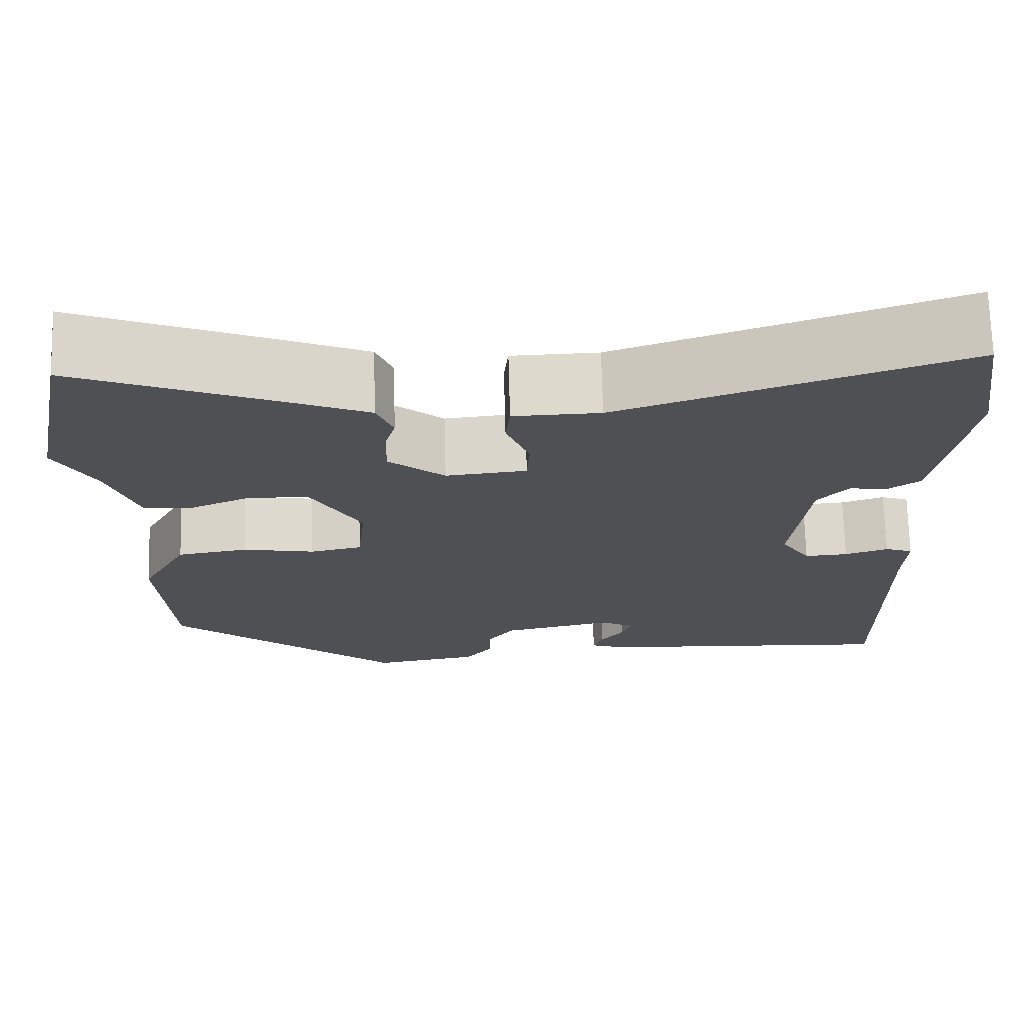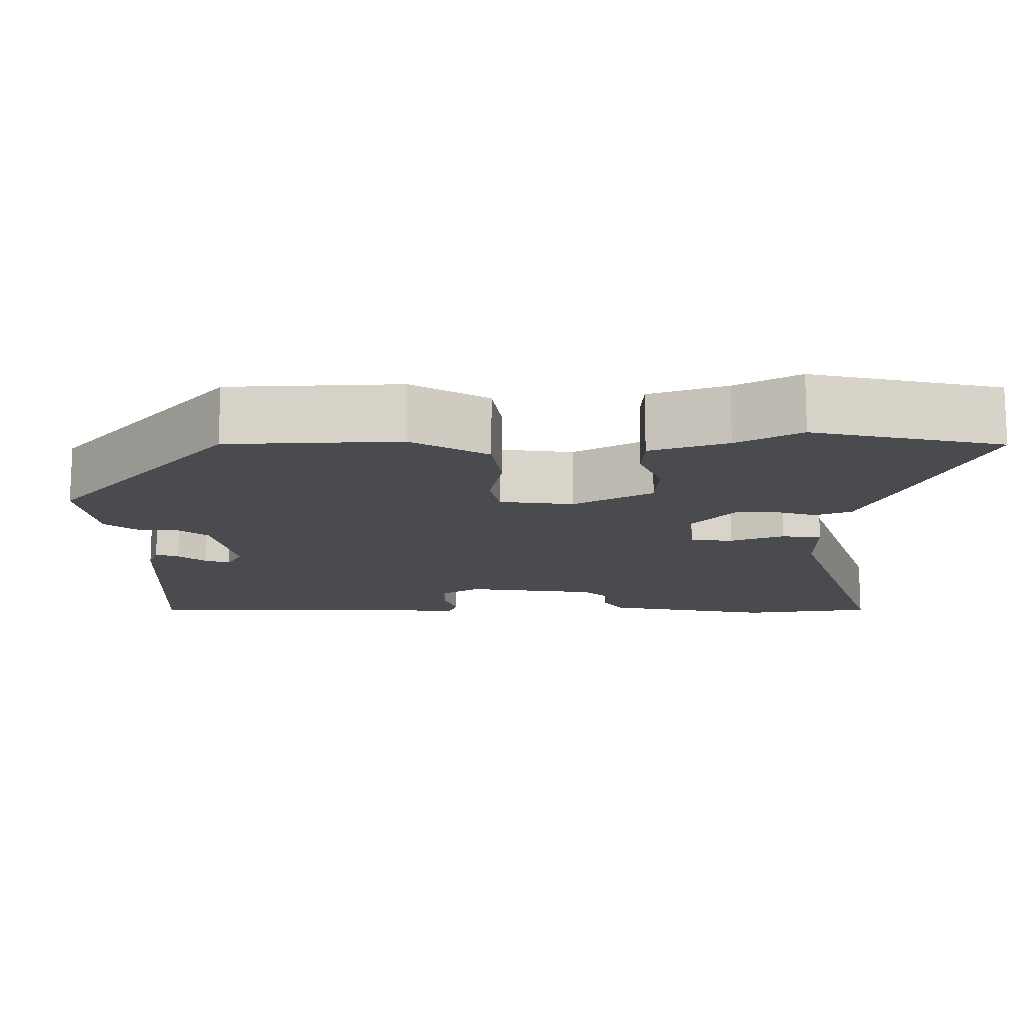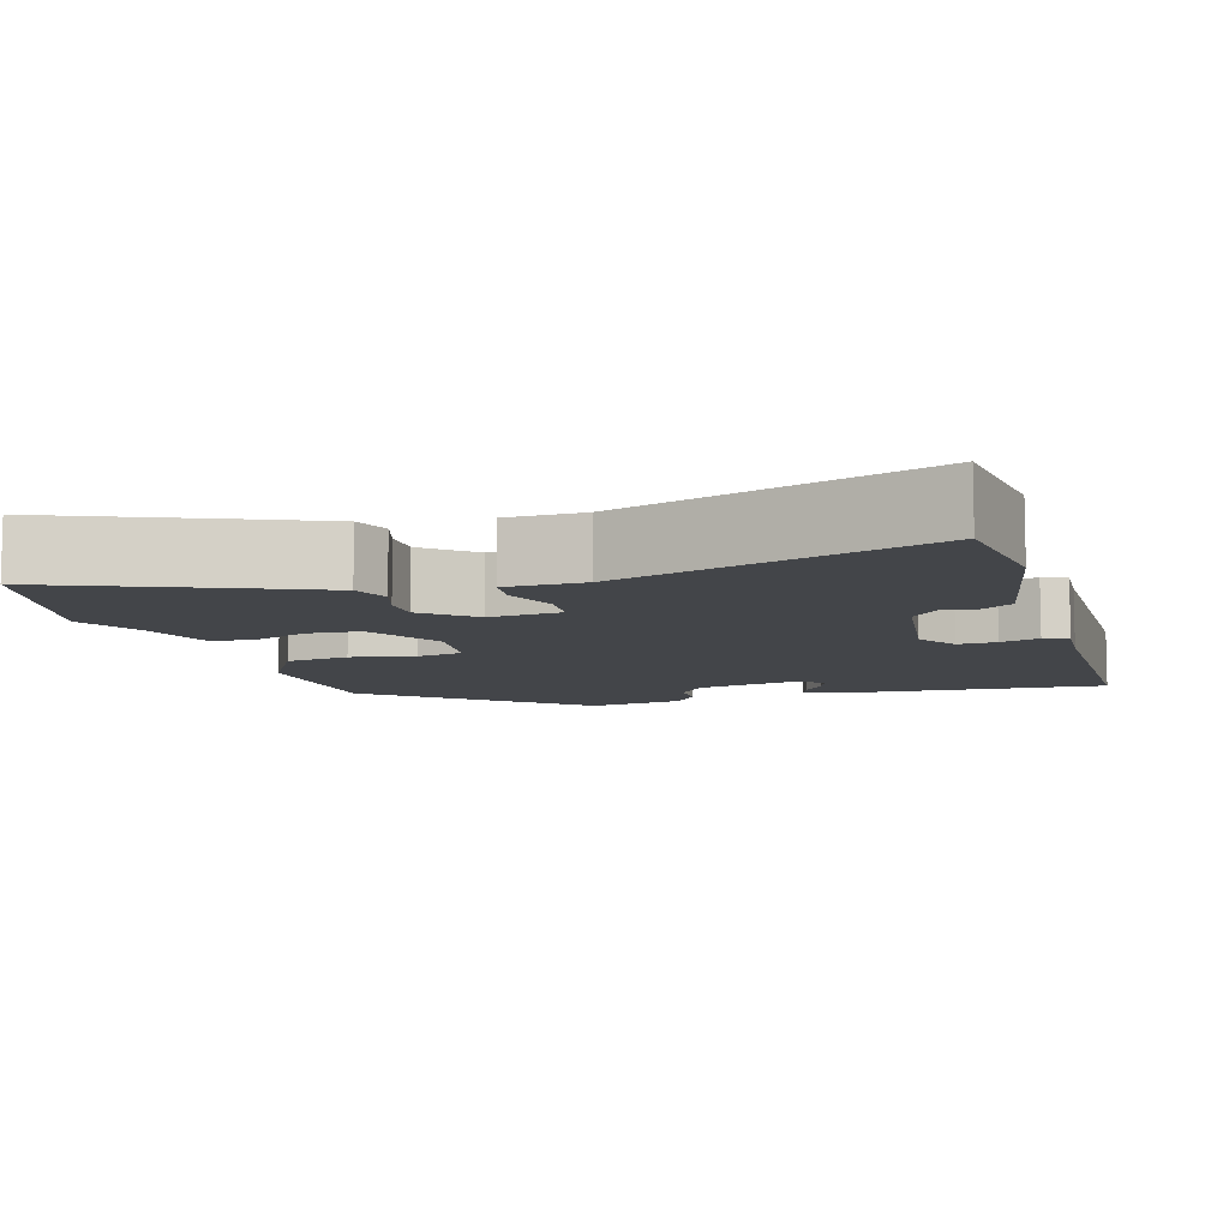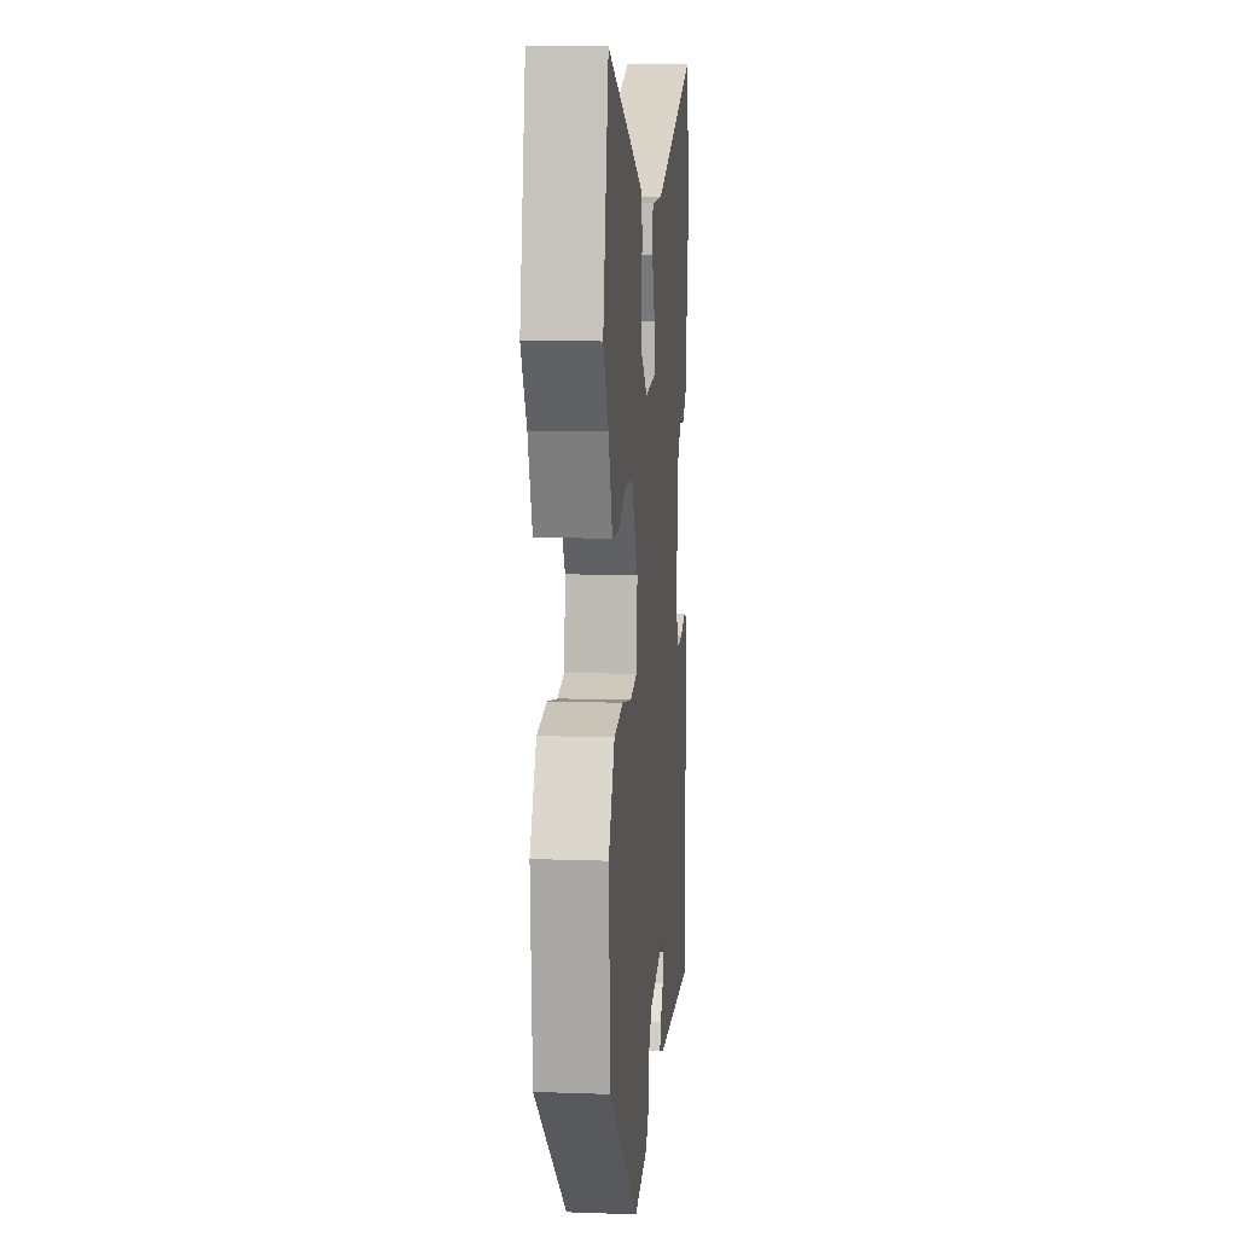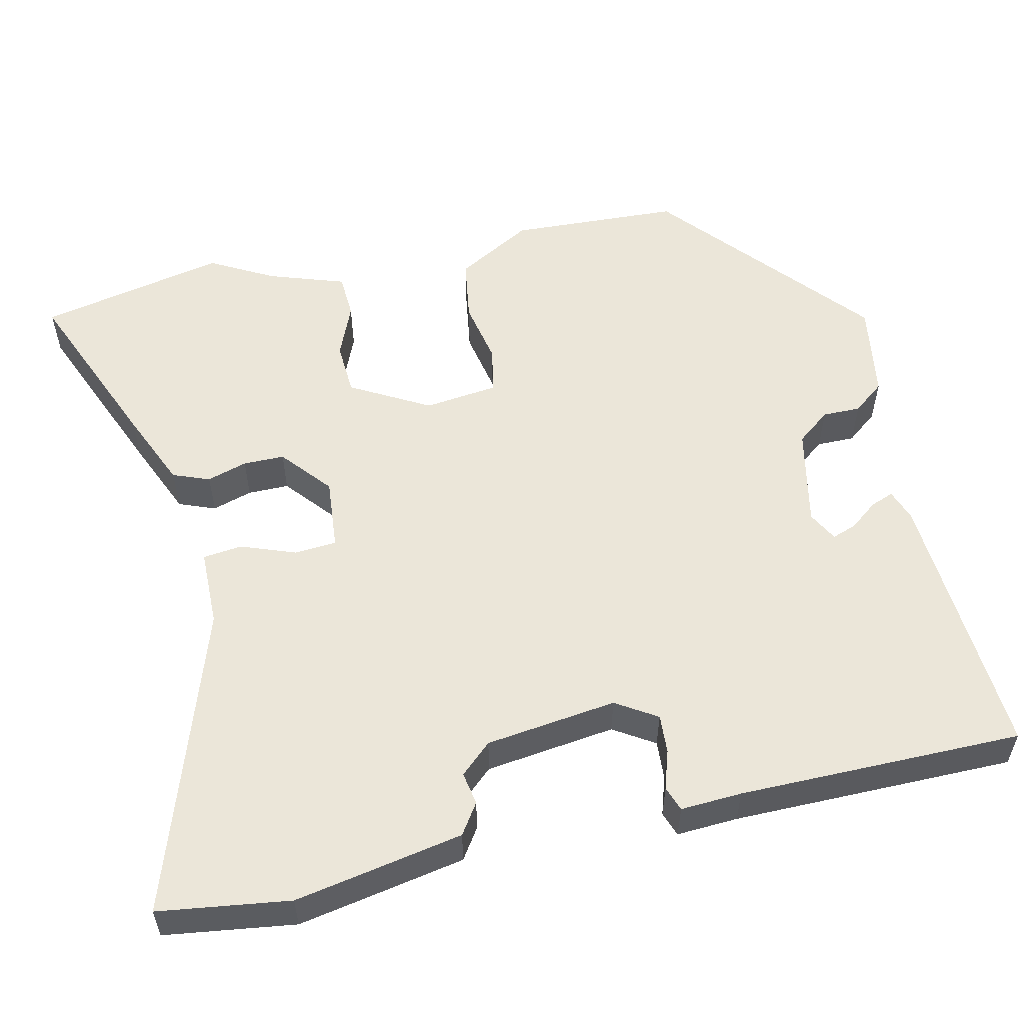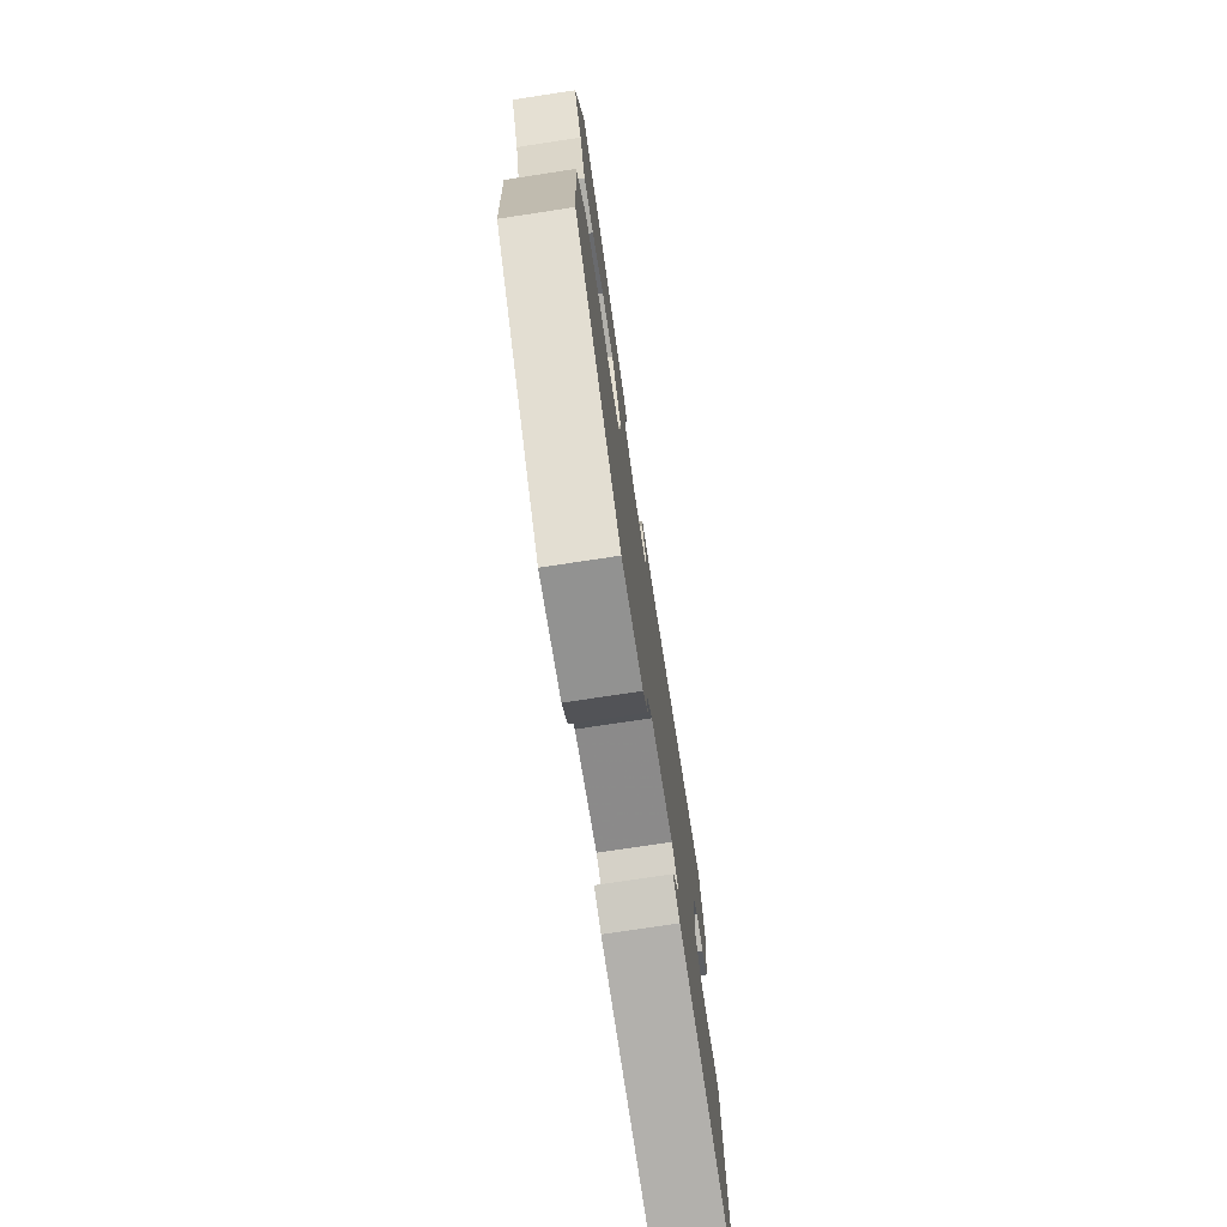
<metadata>
{"format":"obj","ext":"obj","renderer":"f3d","projection":"perspective","resolution":1024,"background":"white","views":[{"elev":71.3,"azim":-1.5,"up":"+Z"},{"elev":-14.2,"azim":-90.9,"up":"+Y"},{"elev":-8.7,"azim":15.6,"up":"+Y"},{"elev":10.4,"azim":-84.7,"up":"+Z"},{"elev":55.3,"azim":76.3,"up":"+Y"},{"elev":-76.1,"azim":-81.4,"up":"+Z"}]}
</metadata>
<code>
v 0.503 0.07 -0.487
v 0.15 0.07 -0.47
v 0.109 0.07 -0.456
v 0.12 0.07 -0.426
v 0.147 0.07 -0.39
v 0.158 0.07 -0.358
v 0.119 0.07 -0.338
v -0.009 0.07 -0.367
v -0.042 0.07 -0.411
v -0.041 0.07 -0.46
v -0.072 0.07 -0.501
v -0.196 0.07 -0.523
v -0.464 0.07 -0.301
v -0.478 0.07 -0.081
v -0.424 0.07 0.018
v -0.342 0.07 0.032
v -0.259 0.07 0.017
v -0.199 0.07 0.03
v -0.189 0.07 0.125
v -0.247 0.07 0.225
v -0.316 0.07 0.228
v -0.385 0.07 0.198
v -0.443 0.07 0.2
v -0.478 0.07 0.298
v -0.524 0.07 0.379
v -0.476 0.07 0.621
v -0.255 0.07 0.534
v -0.155 0.07 0.493
v -0.136 0.07 0.446
v -0.151 0.07 0.394
v -0.15 0.07 0.341
v -0.085 0.07 0.288
v 0.008 0.07 0.298
v 0.011 0.07 0.353
v -0.016 0.07 0.422
v -0.011 0.07 0.473
v 0.089 0.07 0.476
v 0.482 0.07 0.614
v 0.508 0.07 0.446
v 0.495 0.07 0.369
v 0.471 0.07 0.229
v 0.432 0.07 0.202
v 0.39 0.07 0.209
v 0.354 0.07 0.168
v 0.335 0.07 -0.001
v 0.369 0.07 -0.053
v 0.419 0.07 -0.049
v 0.469 0.07 -0.032
v 0.501 0.07 -0.043
v 0.498 0.07 -0.122
v 0.503 0 -0.487
v 0.15 0 -0.47
v 0.109 0 -0.456
v 0.12 0 -0.426
v 0.147 0 -0.39
v 0.158 0 -0.358
v 0.119 0 -0.338
v -0.009 0 -0.367
v -0.042 0 -0.411
v -0.041 0 -0.46
v -0.072 0 -0.501
v -0.196 0 -0.523
v -0.464 0 -0.301
v -0.478 0 -0.081
v -0.424 0 0.018
v -0.342 0 0.032
v -0.259 0 0.017
v -0.199 0 0.03
v -0.189 0 0.125
v -0.247 0 0.225
v -0.316 0 0.228
v -0.385 0 0.198
v -0.443 0 0.2
v -0.478 0 0.298
v -0.524 0 0.379
v -0.476 0 0.621
v -0.255 0 0.534
v -0.155 0 0.493
v -0.136 0 0.446
v -0.151 0 0.394
v -0.15 0 0.341
v -0.085 0 0.288
v 0.008 0 0.298
v 0.011 0 0.353
v -0.016 0 0.422
v -0.011 0 0.473
v 0.089 0 0.476
v 0.482 0 0.614
v 0.508 0 0.446
v 0.495 0 0.369
v 0.471 0 0.229
v 0.432 0 0.202
v 0.39 0 0.209
v 0.354 0 0.168
v 0.335 0 -0.001
v 0.369 0 -0.053
v 0.419 0 -0.049
v 0.469 0 -0.032
v 0.501 0 -0.043
v 0.498 0 -0.122
f 47 48 49 50
f 1 2 3
f 50 1 3
f 47 50 3
f 46 47 3
f 41 42 43
f 40 41 43
f 39 40 43
f 38 39 43
f 37 38 43
f 37 43 44
f 36 37 44
f 35 36 44
f 34 35 44
f 33 34 44 45
f 28 29 30
f 27 28 30
f 26 27 30
f 25 26 30
f 24 25 30
f 24 30 31
f 23 24 31
f 22 23 31
f 21 22 31
f 20 21 31 32
f 15 16 17
f 14 15 17
f 13 14 17
f 12 13 17
f 11 12 17
f 10 11 17
f 9 10 17
f 8 9 17 18
f 7 8 18 19
f 3 4 5
f 46 3 5
f 46 5 6
f 33 45 46
f 32 33 46
f 20 32 46
f 19 20 46
f 7 19 46
f 6 7 46
f 100 99 98 97
f 53 52 51
f 53 51 100
f 53 100 97
f 53 97 96
f 93 92 91
f 93 91 90
f 93 90 89
f 93 89 88
f 93 88 87
f 94 93 87
f 94 87 86
f 94 86 85
f 94 85 84
f 95 94 84 83
f 80 79 78
f 80 78 77
f 80 77 76
f 80 76 75
f 80 75 74
f 81 80 74
f 81 74 73
f 81 73 72
f 81 72 71
f 82 81 71 70
f 67 66 65
f 67 65 64
f 67 64 63
f 67 63 62
f 67 62 61
f 67 61 60
f 67 60 59
f 68 67 59 58
f 69 68 58 57
f 55 54 53
f 55 53 96
f 56 55 96
f 96 95 83
f 96 83 82
f 96 82 70
f 96 70 69
f 96 69 57
f 96 57 56
f 1 51 52 2
f 2 52 53 3
f 3 53 54 4
f 4 54 55 5
f 5 55 56 6
f 6 56 57 7
f 7 57 58 8
f 8 58 59 9
f 9 59 60 10
f 10 60 61 11
f 11 61 62 12
f 12 62 63 13
f 13 63 64 14
f 14 64 65 15
f 15 65 66 16
f 16 66 67 17
f 17 67 68 18
f 18 68 69 19
f 19 69 70 20
f 20 70 71 21
f 21 71 72 22
f 22 72 73 23
f 23 73 74 24
f 24 74 75 25
f 25 75 76 26
f 26 76 77 27
f 27 77 78 28
f 28 78 79 29
f 29 79 80 30
f 30 80 81 31
f 31 81 82 32
f 32 82 83 33
f 33 83 84 34
f 34 84 85 35
f 35 85 86 36
f 36 86 87 37
f 37 87 88 38
f 38 88 89 39
f 39 89 90 40
f 40 90 91 41
f 41 91 92 42
f 42 92 93 43
f 43 93 94 44
f 44 94 95 45
f 45 95 96 46
f 46 96 97 47
f 47 97 98 48
f 48 98 99 49
f 49 99 100 50
f 50 100 51 1

</code>
